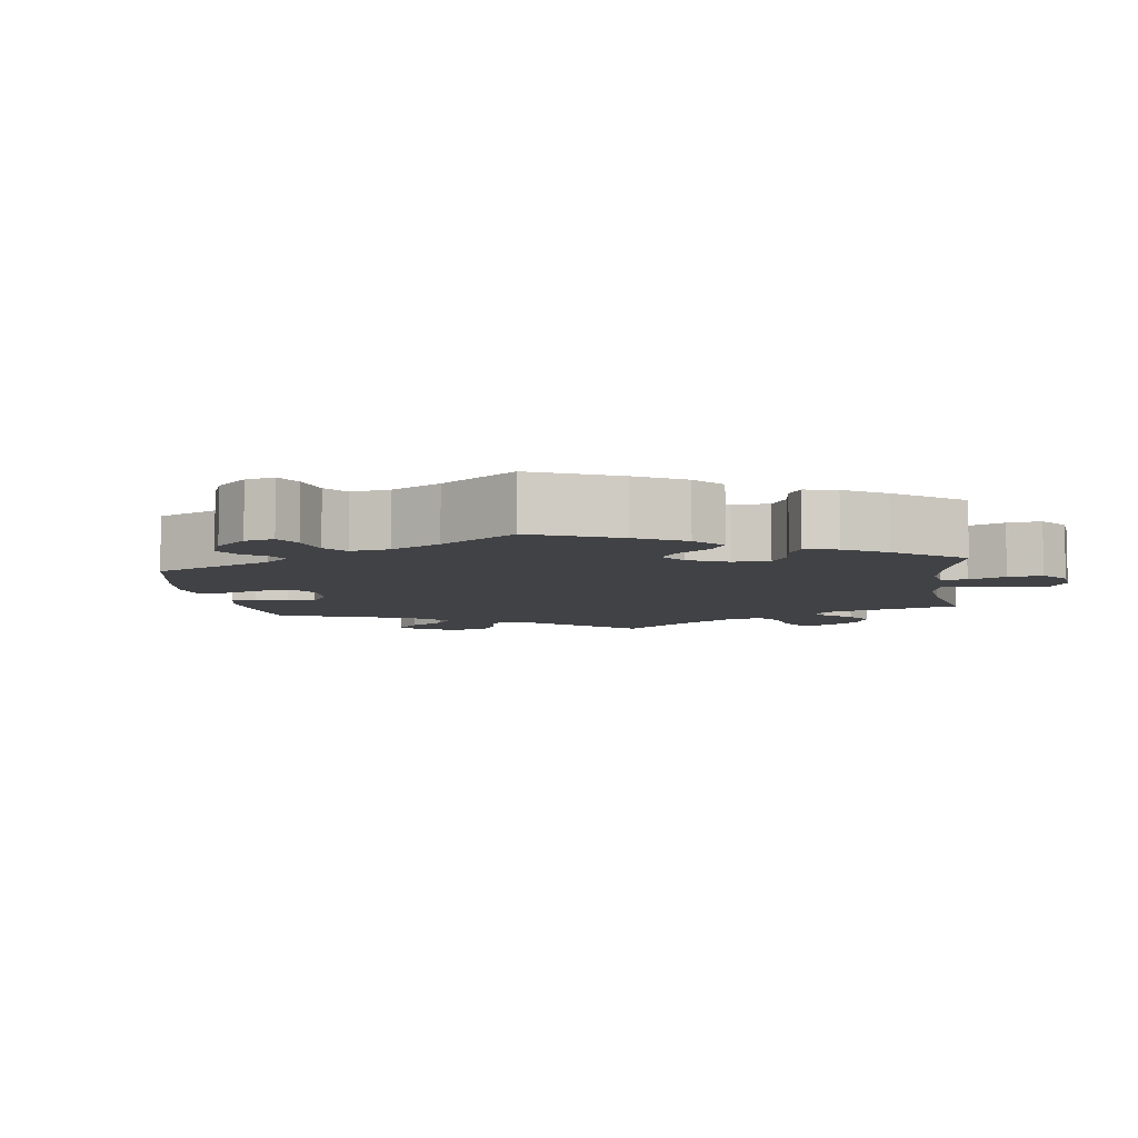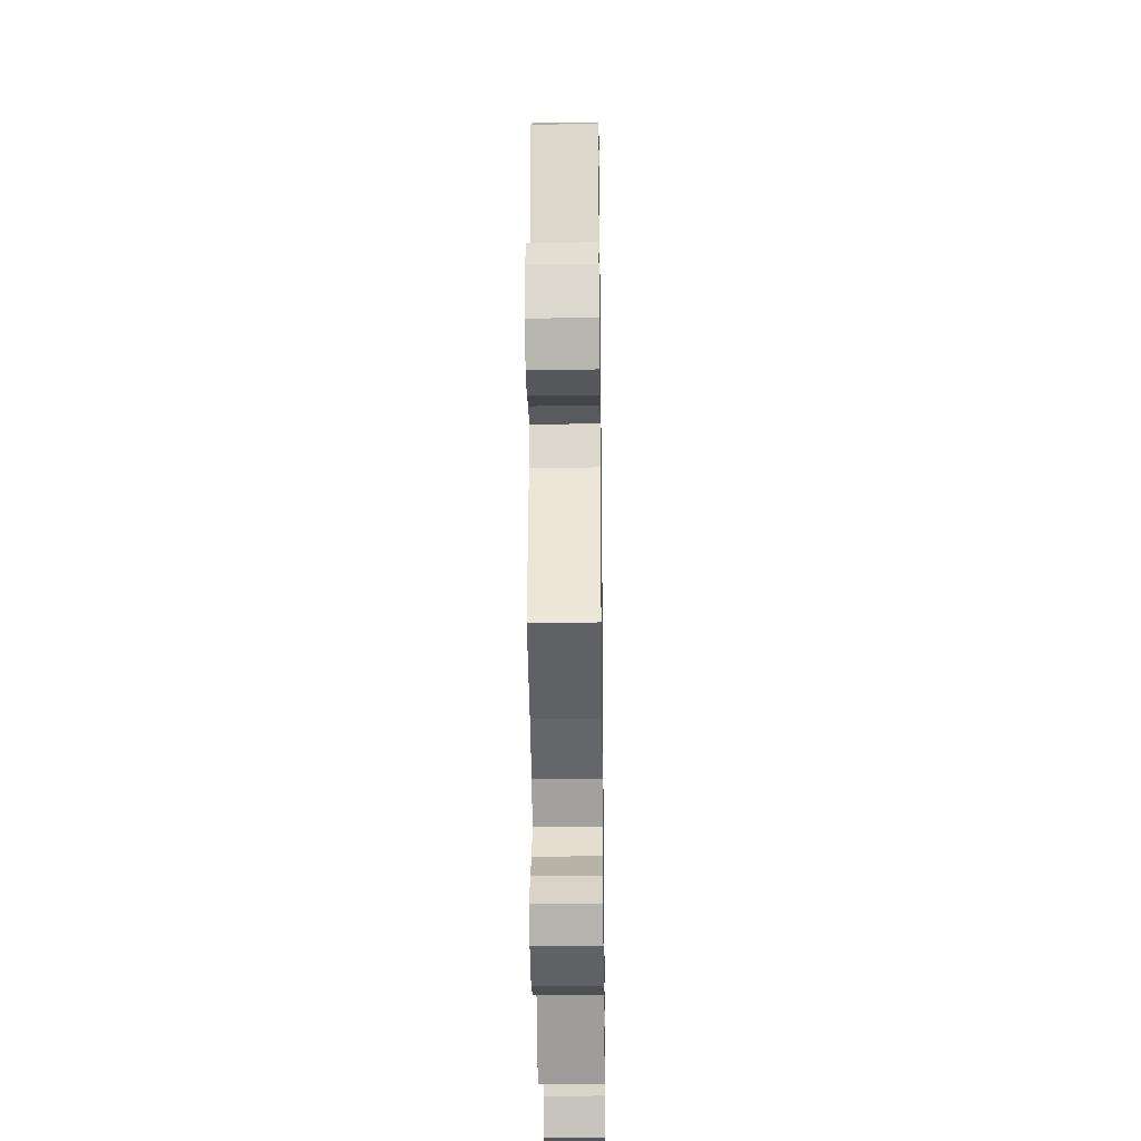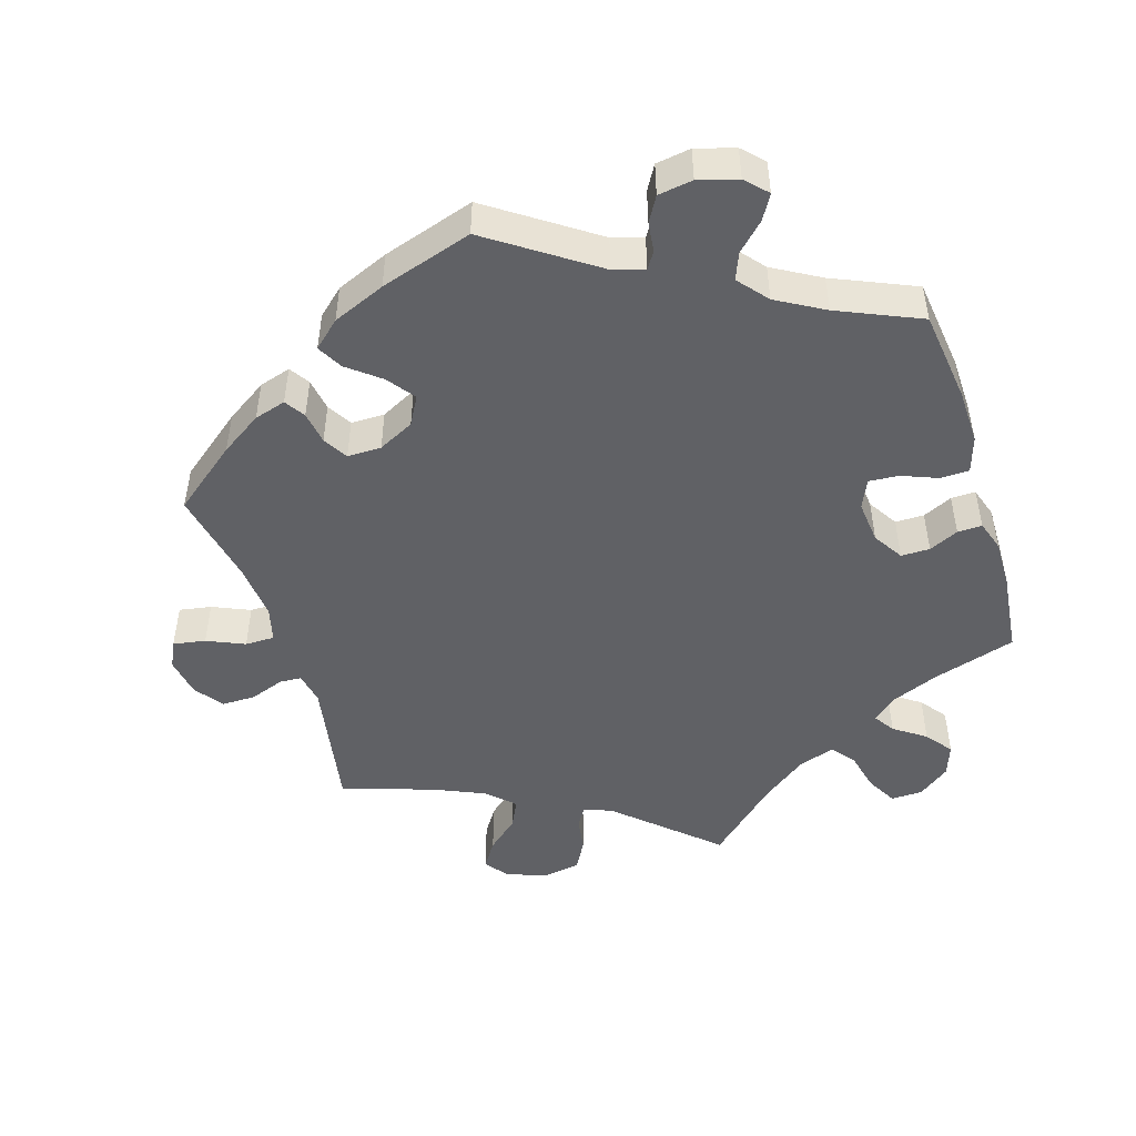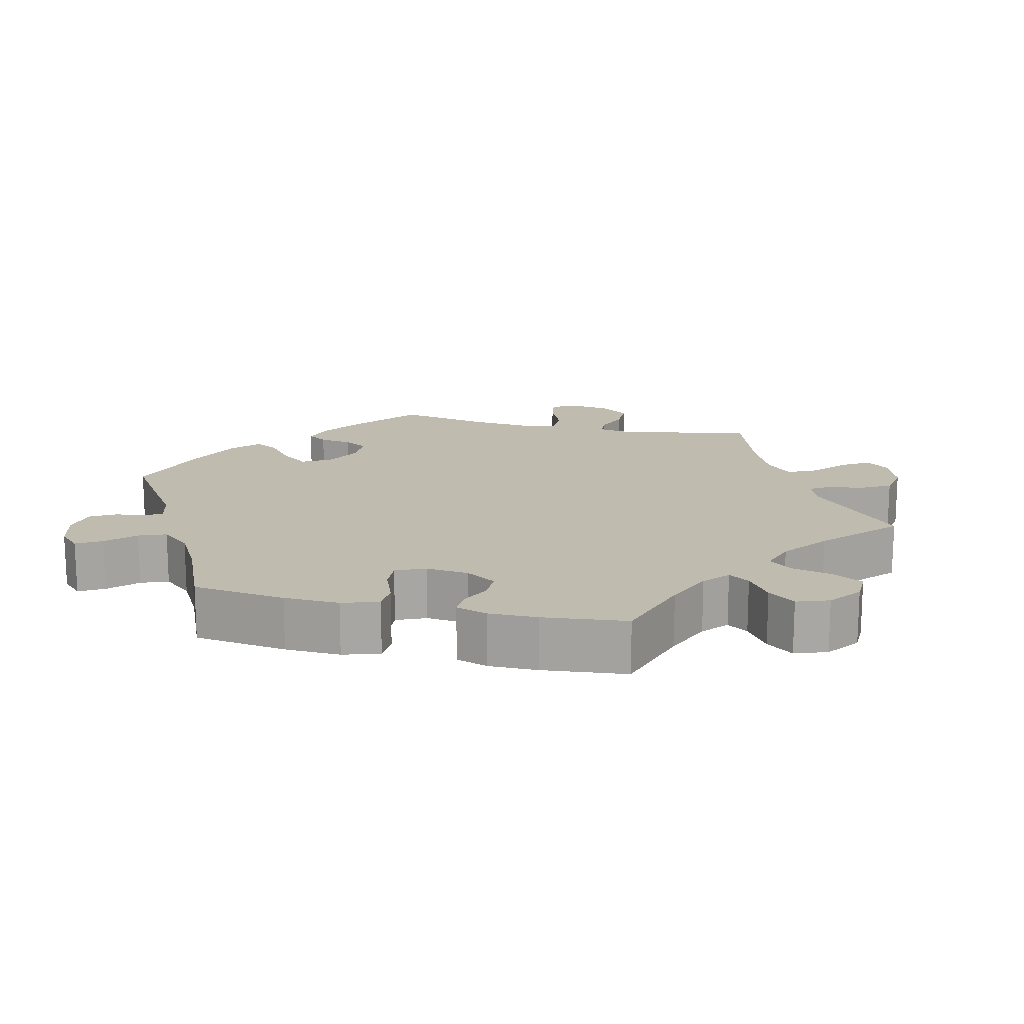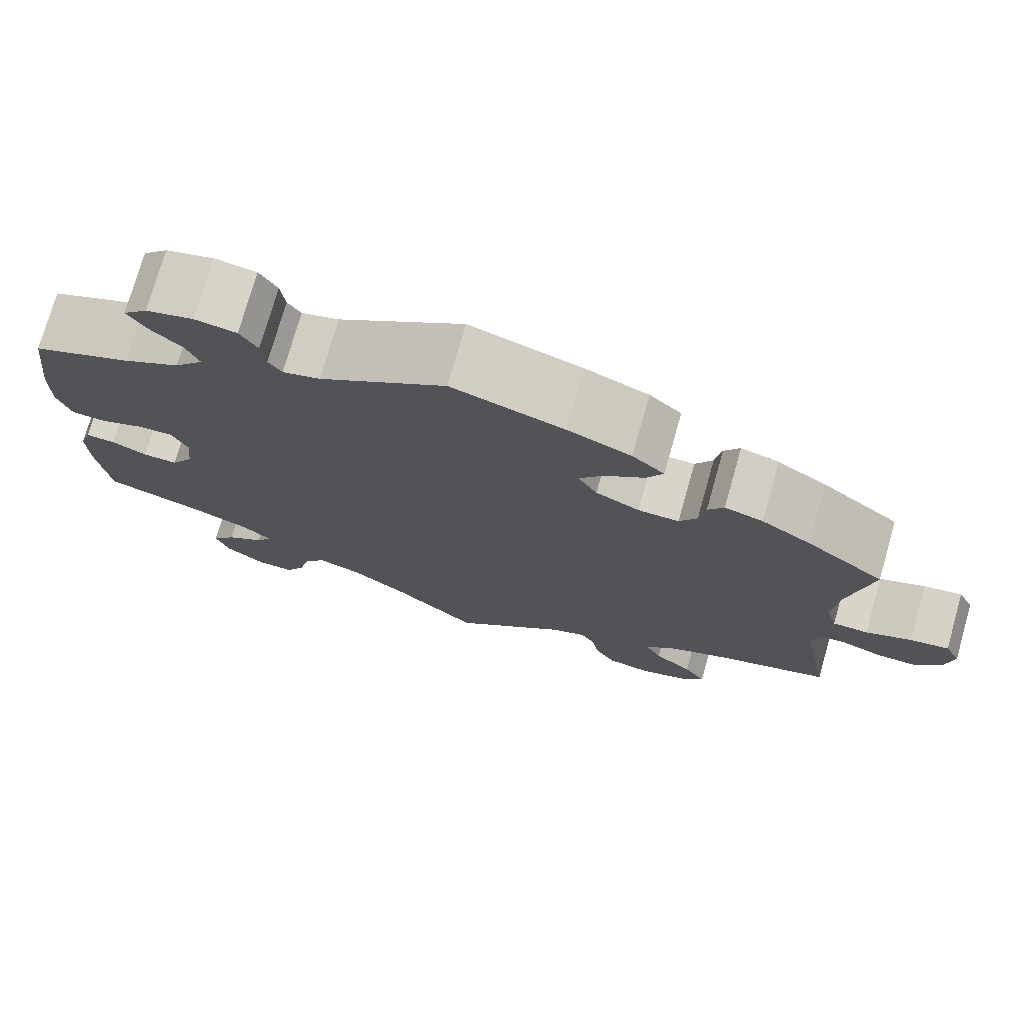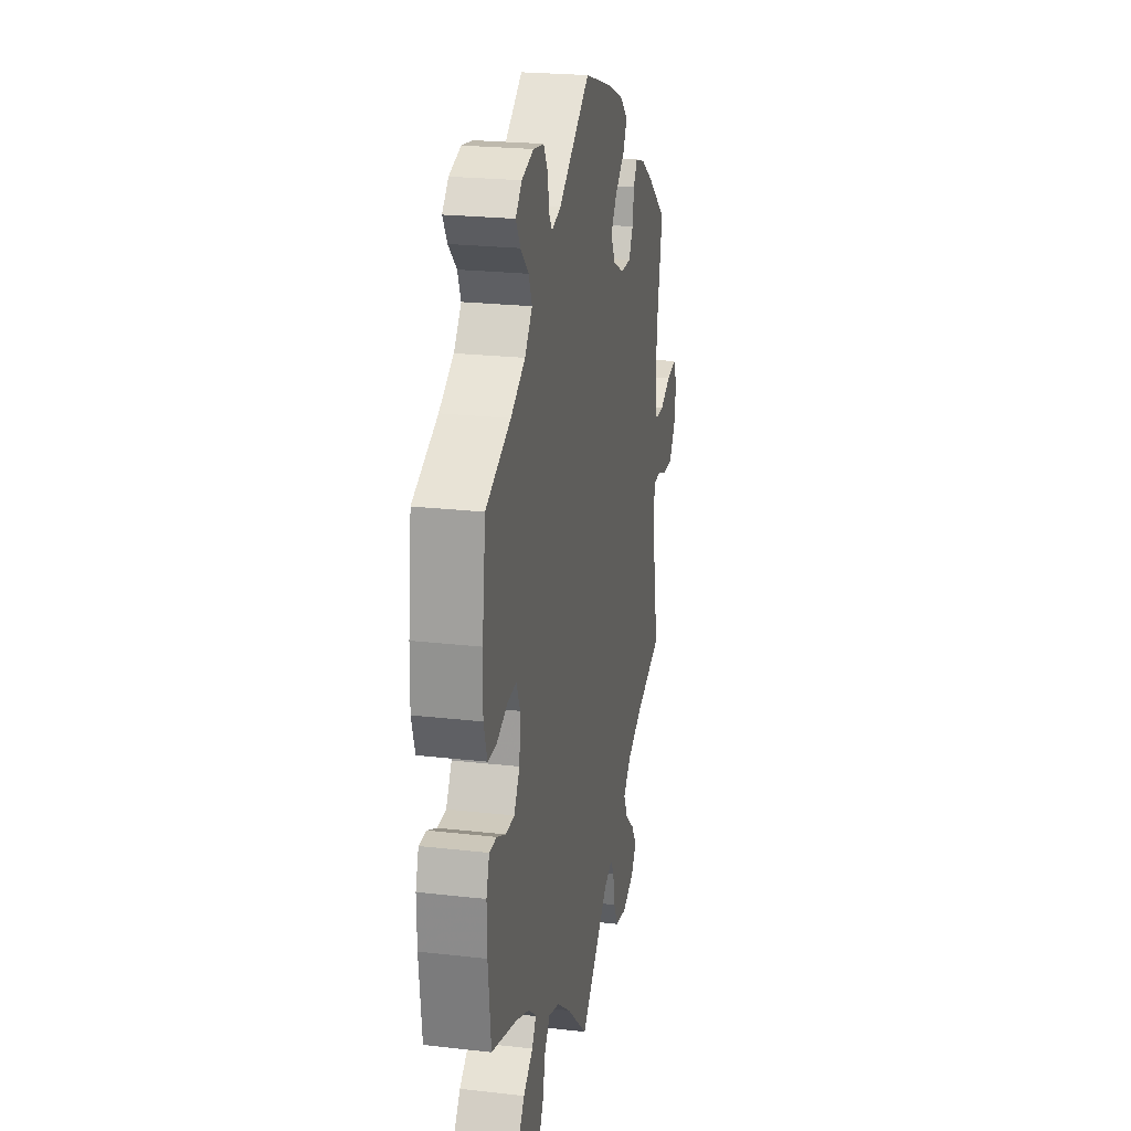
<metadata>
{"format":"obj","ext":"obj","renderer":"f3d","projection":"perspective","resolution":1024,"background":"white","views":[{"elev":-6.7,"azim":67.9,"up":"+Y"},{"elev":-27.9,"azim":-89.2,"up":"+Z"},{"elev":-48.2,"azim":17.5,"up":"+Y"},{"elev":16.0,"azim":103.7,"up":"+Y"},{"elev":75.3,"azim":-164.1,"up":"+Z"},{"elev":23.0,"azim":101.1,"up":"+Z"}]}
</metadata>
<code>
v 0.385 0.07 -0.324
v 0.319 0.07 -0.351
v 0.285 0.07 -0.38
v 0.304 0.07 -0.409
v 0.348 0.07 -0.44
v 0.376 0.07 -0.477
v 0.36 0.07 -0.521
v 0.316 0.07 -0.554
v 0.272 0.07 -0.555
v 0.249 0.07 -0.513
v 0.236 0.07 -0.457
v 0.211 0.07 -0.425
v 0.161 0.07 -0.441
v 0.098 0.07 -0.488
v 0 0.07 -0.578
v -0.134 0.07 -0.455
v -0.173 0.07 -0.44
v -0.19 0.07 -0.467
v -0.198 0.07 -0.516
v -0.221 0.07 -0.557
v -0.272 0.07 -0.566
v -0.329 0.07 -0.546
v -0.354 0.07 -0.513
v -0.329 0.07 -0.475
v -0.285 0.07 -0.437
v -0.266 0.07 -0.398
v -0.303 0.07 -0.362
v -0.375 0.07 -0.33
v -0.501 0.07 -0.289
v -0.466 0.07 -0.101
v -0.474 0.07 -0.056
v -0.505 0.07 -0.054
v -0.552 0.07 -0.071
v -0.599 0.07 -0.071
v -0.628 0.07 -0.032
v -0.637 0.07 0.023
v -0.619 0.07 0.06
v -0.574 0.07 0.052
v -0.522 0.07 0.029
v -0.481 0.07 0.029
v -0.468 0.07 0.078
v -0.475 0.07 0.157
v -0.501 0.07 0.289
v -0.411 0.07 0.359
v -0.354 0.07 0.396
v -0.31 0.07 0.409
v -0.292 0.07 0.381
v -0.285 0.07 0.336
v -0.265 0.07 0.302
v -0.218 0.07 0.302
v -0.168 0.07 0.327
v -0.146 0.07 0.366
v -0.174 0.07 0.404
v -0.219 0.07 0.44
v -0.238 0.07 0.475
v -0.201 0.07 0.508
v -0.128 0.07 0.538
v 0 0.07 0.578
v 0.145 0.07 0.478
v 0.188 0.07 0.465
v 0.203 0.07 0.488
v 0.208 0.07 0.529
v 0.228 0.07 0.563
v 0.276 0.07 0.57
v 0.33 0.07 0.554
v 0.358 0.07 0.525
v 0.338 0.07 0.491
v 0.301 0.07 0.455
v 0.286 0.07 0.418
v 0.32 0.07 0.377
v 0.386 0.07 0.339
v 0.5 0.07 0.289
v 0.516 0.07 0.161
v 0.518 0.07 0.085
v 0.502 0.07 0.035
v 0.462 0.07 0.034
v 0.412 0.07 0.054
v 0.371 0.07 0.057
v 0.353 0.07 0.017
v 0.359 0.07 -0.042
v 0.385 0.07 -0.084
v 0.425 0.07 -0.084
v 0.466 0.07 -0.065
v 0.5 0.07 -0.064
v 0.514 0.07 -0.107
v 0.513 0.07 -0.174
v 0.5 0.07 -0.289
v 0.385 0 -0.324
v 0.319 0 -0.351
v 0.285 0 -0.38
v 0.304 0 -0.409
v 0.348 0 -0.44
v 0.376 0 -0.477
v 0.36 0 -0.521
v 0.316 0 -0.554
v 0.272 0 -0.555
v 0.249 0 -0.513
v 0.236 0 -0.457
v 0.211 0 -0.425
v 0.161 0 -0.441
v 0.098 0 -0.488
v 0 0 -0.578
v -0.134 0 -0.455
v -0.173 0 -0.44
v -0.19 0 -0.467
v -0.198 0 -0.516
v -0.221 0 -0.557
v -0.272 0 -0.566
v -0.329 0 -0.546
v -0.354 0 -0.513
v -0.329 0 -0.475
v -0.285 0 -0.437
v -0.266 0 -0.398
v -0.303 0 -0.362
v -0.375 0 -0.33
v -0.501 0 -0.289
v -0.466 0 -0.101
v -0.474 0 -0.056
v -0.505 0 -0.054
v -0.552 0 -0.071
v -0.599 0 -0.071
v -0.628 0 -0.032
v -0.637 0 0.023
v -0.619 0 0.06
v -0.574 0 0.052
v -0.522 0 0.029
v -0.481 0 0.029
v -0.468 0 0.078
v -0.475 0 0.157
v -0.501 0 0.289
v -0.411 0 0.359
v -0.354 0 0.396
v -0.31 0 0.409
v -0.292 0 0.381
v -0.285 0 0.336
v -0.265 0 0.302
v -0.218 0 0.302
v -0.168 0 0.327
v -0.146 0 0.366
v -0.174 0 0.404
v -0.219 0 0.44
v -0.238 0 0.475
v -0.201 0 0.508
v -0.128 0 0.538
v 0 0 0.578
v 0.145 0 0.478
v 0.188 0 0.465
v 0.203 0 0.488
v 0.208 0 0.529
v 0.228 0 0.563
v 0.276 0 0.57
v 0.33 0 0.554
v 0.358 0 0.525
v 0.338 0 0.491
v 0.301 0 0.455
v 0.286 0 0.418
v 0.32 0 0.377
v 0.386 0 0.339
v 0.5 0 0.289
v 0.516 0 0.161
v 0.518 0 0.085
v 0.502 0 0.035
v 0.462 0 0.034
v 0.412 0 0.054
v 0.371 0 0.057
v 0.353 0 0.017
v 0.359 0 -0.042
v 0.385 0 -0.084
v 0.425 0 -0.084
v 0.466 0 -0.065
v 0.5 0 -0.064
v 0.514 0 -0.107
v 0.513 0 -0.174
v 0.5 0 -0.289
f 86 87 1
f 85 86 1 2
f 82 83 84 85
f 81 82 85 2
f 80 81 2 3
f 79 80 3
f 74 75 76 77
f 74 77 78
f 71 72 73 74
f 70 71 74 78
f 69 70 78 79
f 65 66 67 68
f 65 68 69
f 64 65 69
f 61 62 63 64
f 60 61 64 69
f 59 60 69 79
f 53 54 55 56
f 52 53 56 57
f 45 46 47 48
f 45 48 49
f 42 43 44 45
f 41 42 45 49
f 40 41 49 50
f 36 37 38 39
f 36 39 40
f 35 36 40
f 32 33 34 35
f 31 32 35 40
f 30 31 40 50
f 28 29 30 50
f 22 23 24 25
f 22 25 26
f 21 22 26
f 18 19 20 21
f 17 18 21 26
f 16 17 26 27
f 14 15 16
f 13 14 16 27
f 8 9 10 11
f 8 11 12
f 7 8 12
f 4 5 6 7
f 3 4 7 12
f 52 57 58 59
f 51 52 59 79
f 28 50 51 79
f 13 27 28 79
f 3 12 13 79
f 88 174 173
f 89 88 173 172
f 172 171 170 169
f 89 172 169 168
f 90 89 168 167
f 90 167 166
f 164 163 162 161
f 165 164 161
f 161 160 159 158
f 165 161 158 157
f 166 165 157 156
f 155 154 153 152
f 156 155 152
f 156 152 151
f 151 150 149 148
f 156 151 148 147
f 166 156 147 146
f 143 142 141 140
f 144 143 140 139
f 135 134 133 132
f 136 135 132
f 132 131 130 129
f 136 132 129 128
f 137 136 128 127
f 126 125 124 123
f 127 126 123
f 127 123 122
f 122 121 120 119
f 127 122 119 118
f 137 127 118 117
f 137 117 116 115
f 112 111 110 109
f 113 112 109
f 113 109 108
f 108 107 106 105
f 113 108 105 104
f 114 113 104 103
f 103 102 101
f 114 103 101 100
f 98 97 96 95
f 99 98 95
f 99 95 94
f 94 93 92 91
f 99 94 91 90
f 146 145 144 139
f 166 146 139 138
f 166 138 137 115
f 166 115 114 100
f 166 100 99 90
f 1 88 89 2
f 2 89 90 3
f 3 90 91 4
f 4 91 92 5
f 5 92 93 6
f 6 93 94 7
f 7 94 95 8
f 8 95 96 9
f 9 96 97 10
f 10 97 98 11
f 11 98 99 12
f 12 99 100 13
f 13 100 101 14
f 14 101 102 15
f 15 102 103 16
f 16 103 104 17
f 17 104 105 18
f 18 105 106 19
f 19 106 107 20
f 20 107 108 21
f 21 108 109 22
f 22 109 110 23
f 23 110 111 24
f 24 111 112 25
f 25 112 113 26
f 26 113 114 27
f 27 114 115 28
f 28 115 116 29
f 29 116 117 30
f 30 117 118 31
f 31 118 119 32
f 32 119 120 33
f 33 120 121 34
f 34 121 122 35
f 35 122 123 36
f 36 123 124 37
f 37 124 125 38
f 38 125 126 39
f 39 126 127 40
f 40 127 128 41
f 41 128 129 42
f 42 129 130 43
f 43 130 131 44
f 44 131 132 45
f 45 132 133 46
f 46 133 134 47
f 47 134 135 48
f 48 135 136 49
f 49 136 137 50
f 50 137 138 51
f 51 138 139 52
f 52 139 140 53
f 53 140 141 54
f 54 141 142 55
f 55 142 143 56
f 56 143 144 57
f 57 144 145 58
f 58 145 146 59
f 59 146 147 60
f 60 147 148 61
f 61 148 149 62
f 62 149 150 63
f 63 150 151 64
f 64 151 152 65
f 65 152 153 66
f 66 153 154 67
f 67 154 155 68
f 68 155 156 69
f 69 156 157 70
f 70 157 158 71
f 71 158 159 72
f 72 159 160 73
f 73 160 161 74
f 74 161 162 75
f 75 162 163 76
f 76 163 164 77
f 77 164 165 78
f 78 165 166 79
f 79 166 167 80
f 80 167 168 81
f 81 168 169 82
f 82 169 170 83
f 83 170 171 84
f 84 171 172 85
f 85 172 173 86
f 86 173 174 87
f 87 174 88 1

</code>
